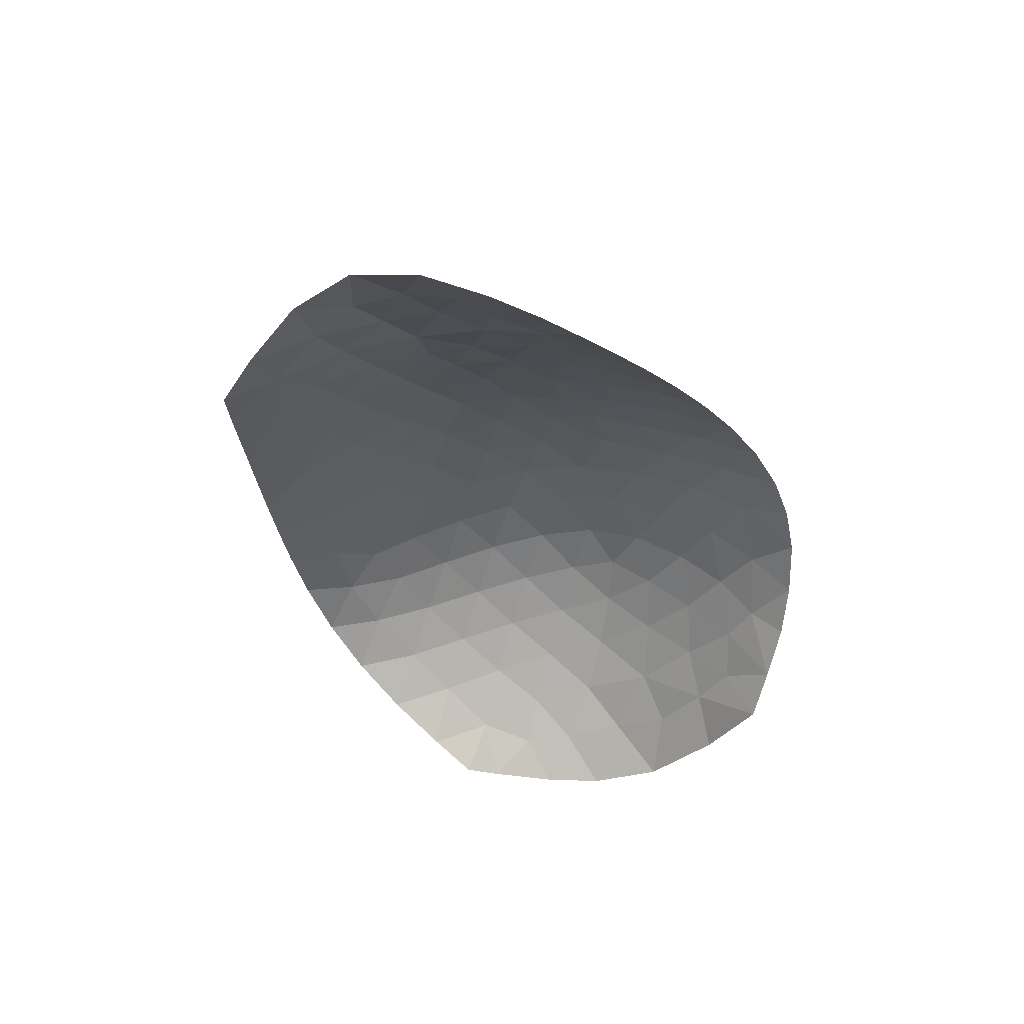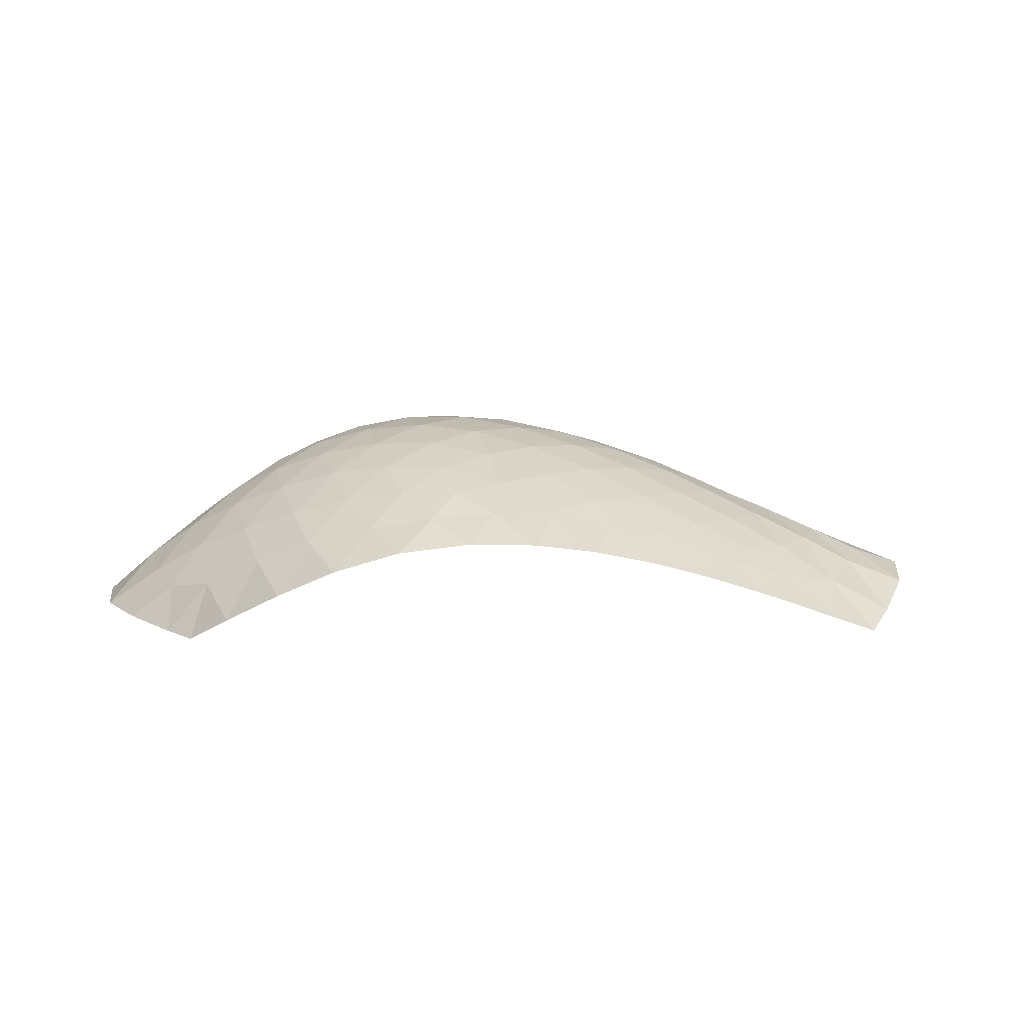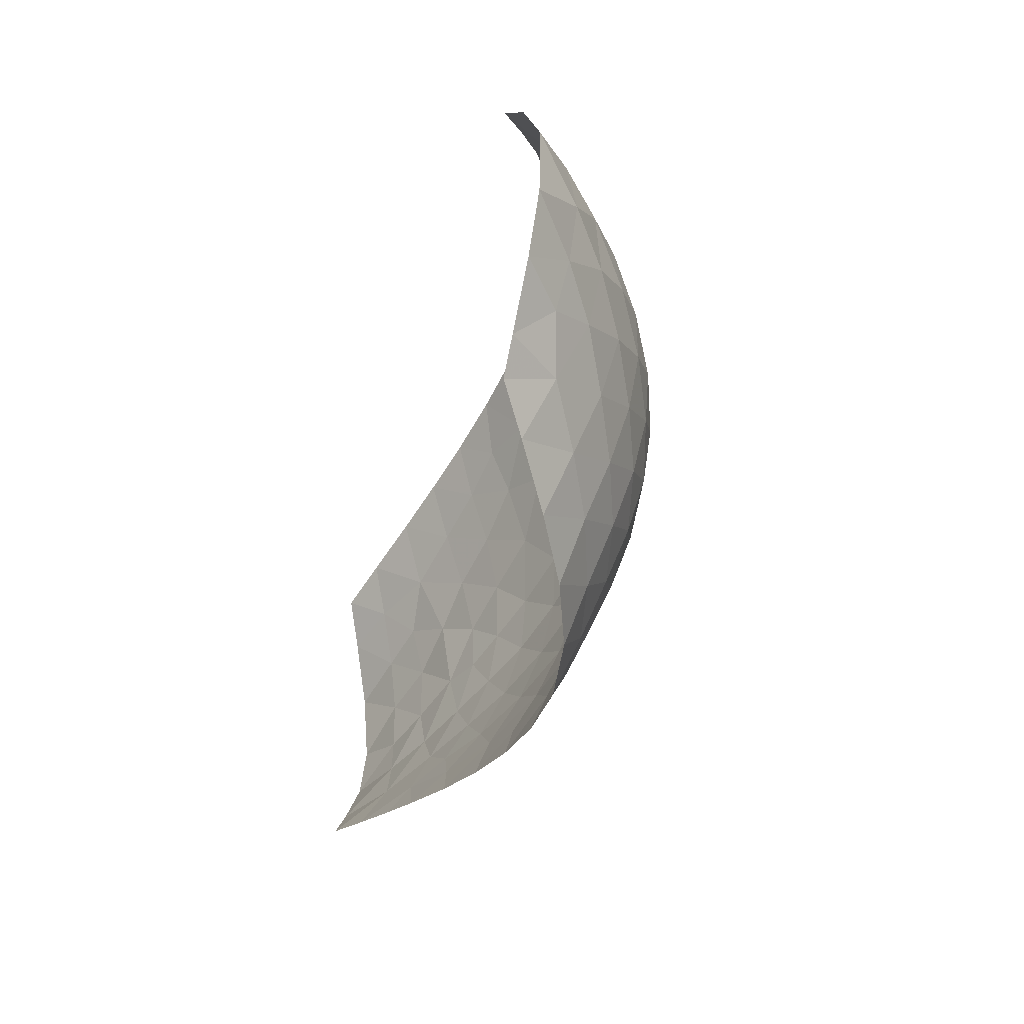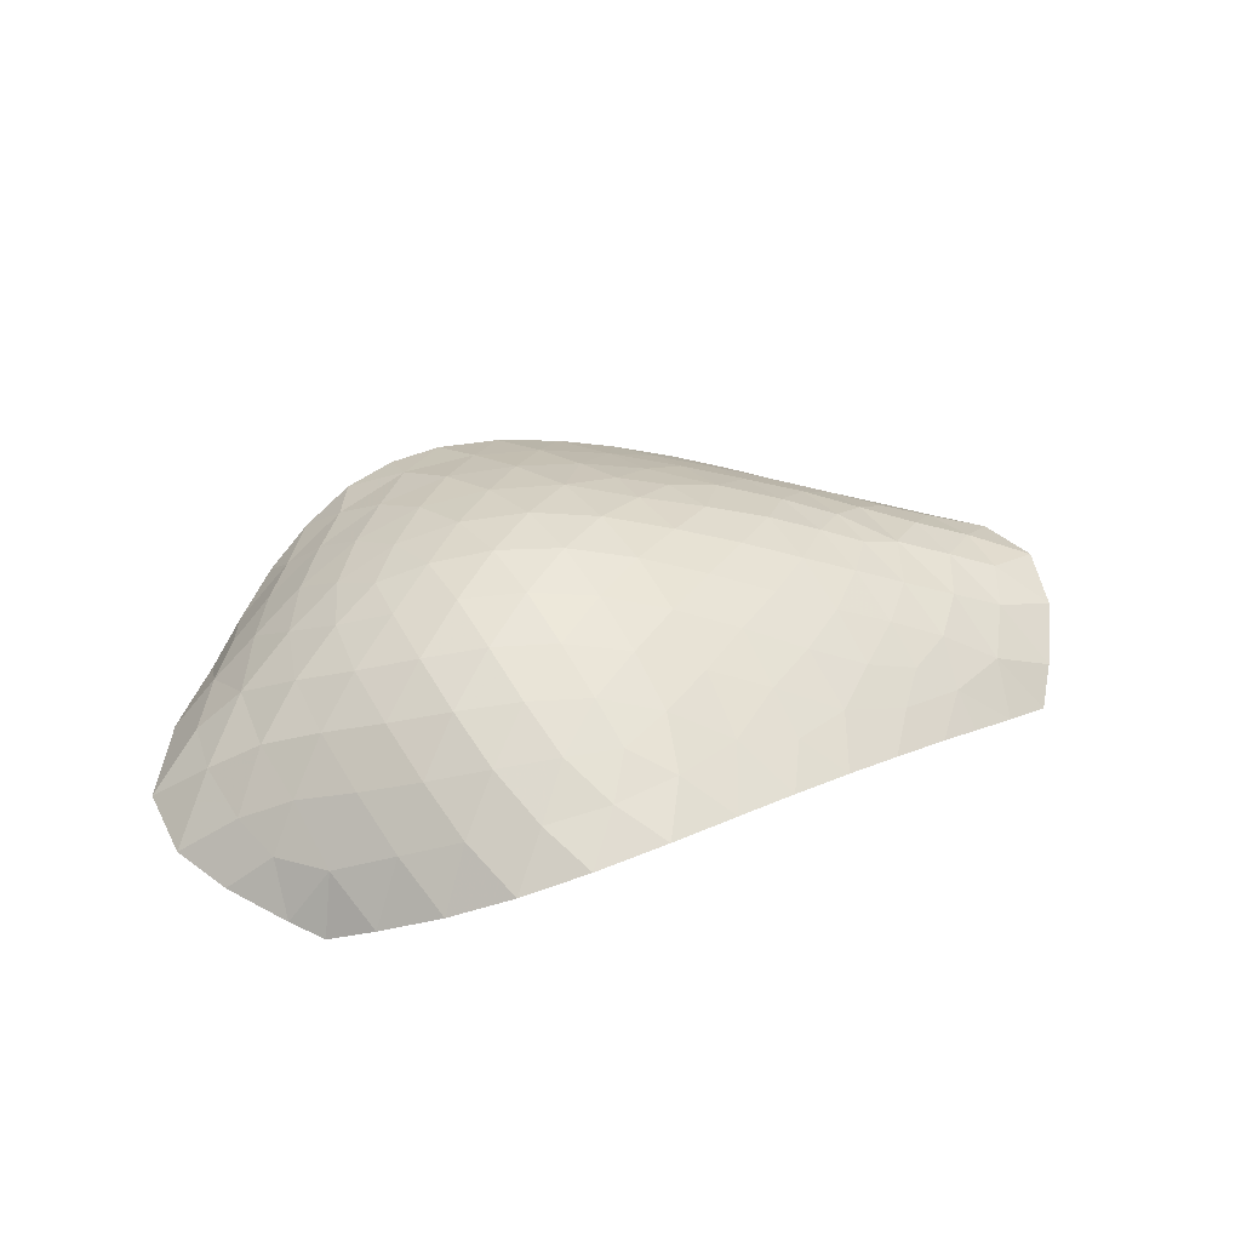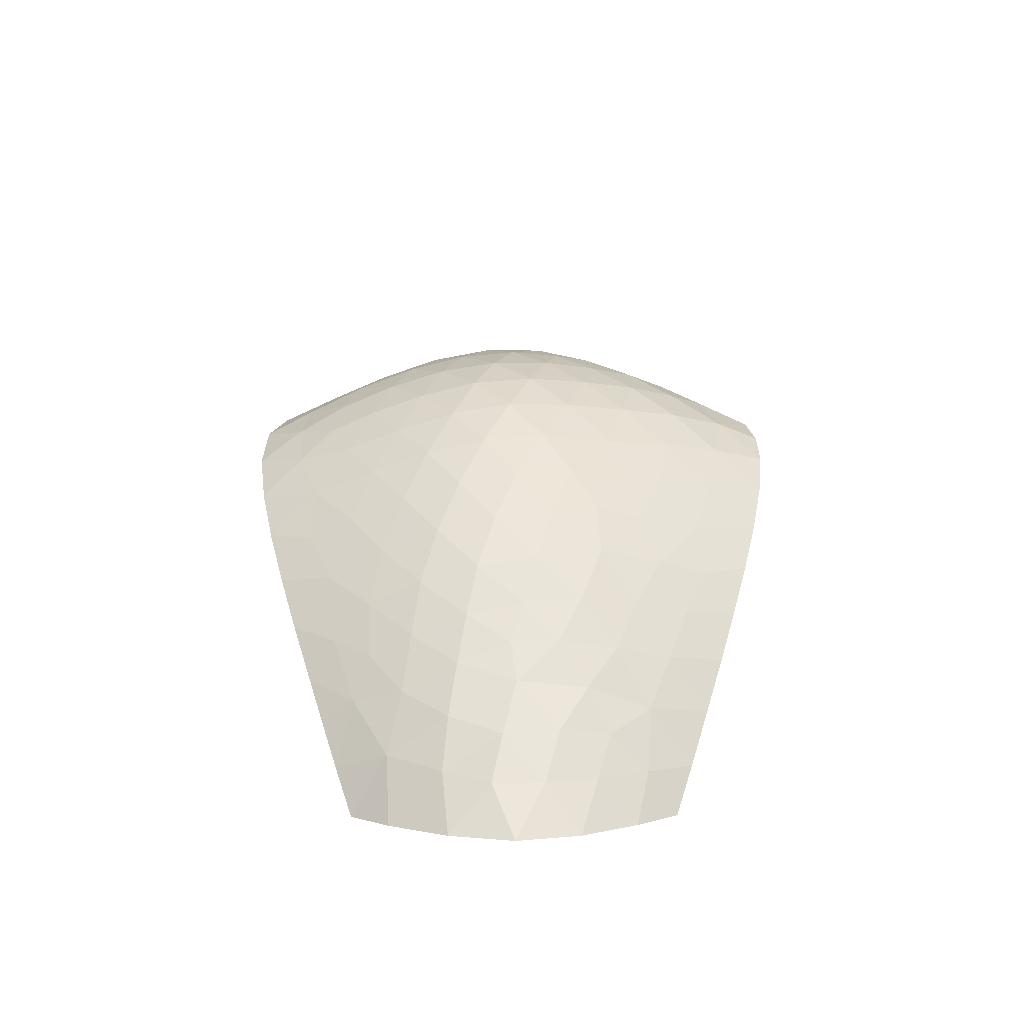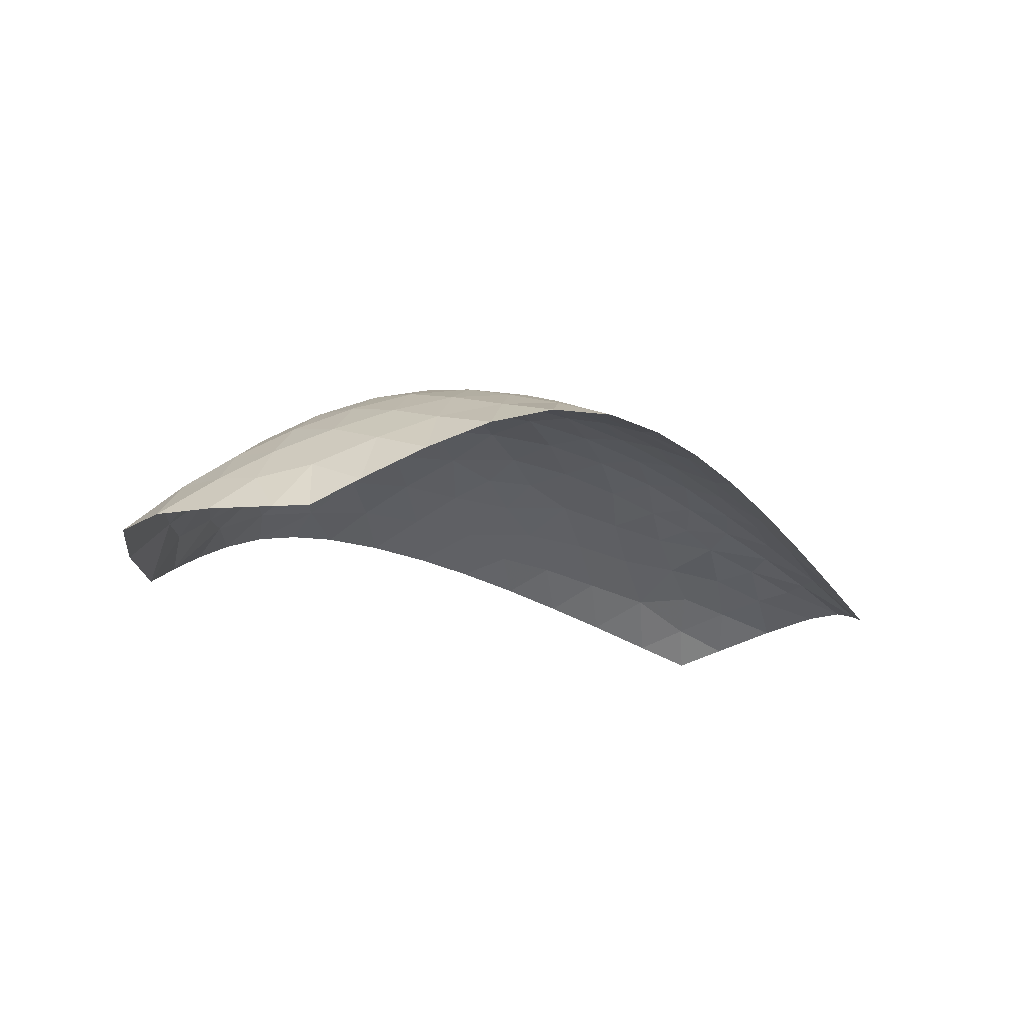
<metadata>
{"format":"obj","ext":"obj","renderer":"f3d","projection":"perspective","resolution":1024,"background":"white","views":[{"elev":-40.3,"azim":109.7,"up":"+Z"},{"elev":10.0,"azim":-6.8,"up":"+Z"},{"elev":-42.7,"azim":-103.5,"up":"+Y"},{"elev":42.4,"azim":-22.8,"up":"+Z"},{"elev":35.1,"azim":89.6,"up":"+Z"},{"elev":-15.8,"azim":-33.9,"up":"+Z"}]}
</metadata>
<code>
o C:\Users\david\Google_Drive\PS_structures\source\samples/shell_2_opt_(1).obj
v 26.5 -1.003 -2.94
v 40.02 -6.131 2.534
v 62.02 0.007774 -3.783
v 21.93 5.829 -2.503
v 38.54 5.987 6.751
v 26.49 17 -2.939
v 39.99 22.13 2.537
v 62.02 15.98 -3.782
v 52.27 3.277 3.209
v 30.64 14.54 2.776
v 52.92 14.3 2.319
v 30.87 -4.087 -0.1941
v 39.34 0.2504 5.275
v 49.24 -4.236 1.043
v 48.86 10.04 5.125
v 48.55 20.42 1.229
v 32.45 -2.431 2.066
v 33.35 5.216 5.402
v 44.57 -2.639 3.452
v 57.04 -0.02958 -0.6655
v 56.86 5.206 1.672
v 43.95 6.527 6.466
v 33.16 10.66 5.312
v 35.47 17.35 3.973
v 27.49 15.86 -0.5521
v 45.96 11.12 5.767
v 58.07 8.14 1.483
v 57.91 14.81 -0.4467
v 44.06 18.81 3.522
v 28.35 -2.415 -1.723
v 29.92 -1.114 0.9211
v 33.58 -5.362 1.182
v 39.69 -2.068 4.35
v 33.75 2.241 4.803
v 38.92 3.013 6.162
v 33.14 8.148 5.582
v 28.73 5.163 2.807
v 23.33 3.121 -2.643
v 44.53 0.4689 4.792
v 43.25 -5.697 2.332
v 50.31 -1.522 1.989
v 55.09 -2.384 -0.9739
v 65.73 8.024 -1.773
v 43.55 9.732 6.489
v 28.12 13.81 1.28
v 29.27 11.64 2.959
v 38.17 9.085 6.794
v 33.57 14.99 4.233
v 35.18 21.84 1.79
v 29.58 16.59 0.8863
v 45.9 13.58 5.119
v 50.61 12.58 3.949
v 64.99 11.16 -2.182
v 57.92 11.67 0.9499
v 54.06 18.73 -0.5973
v 49.9 18.08 1.894
v 42.92 21.75 2.366
v 29.22 1.952 2.036
v 31.72 0.4909 3.073
v 38.39 -4.031 3.422
v 37.16 -1.57 4.333
v 36.52 1.188 5.292
v 36.07 4.089 6.042
v 30.83 6.628 4.379
v 24.6 4.863 -0.5341
v 47.26 -0.5485 3.631
v 42.04 -1.017 4.633
v 41.46 -3.683 3.574
v 60.23 1.756 -1.398
v 49.58 4.122 4.513
v 41.04 7.902 6.897
v 41.79 1.81 5.709
v 24.16 7.999 -0.2444
v 26.54 10.49 1.276
v 30.95 9.677 4.413
v 35.44 10 6.208
v 37.62 12.13 6.228
v 32.33 16.95 2.728
v 36.69 14.93 5.261
v 34 19.27 2.483
v 48.01 12.41 4.893
v 39.86 14.29 5.761
v 46.49 8.222 5.966
v 54.08 8.51 3.217
v 62.89 9.476 -0.7331
v 62.12 12.03 -1.194
v 55.57 13.21 1.522
v 60.87 14.56 -1.959
v 52.36 16.98 1.303
v 47.29 17.89 2.996
v 40.92 19.42 3.729
v 26.86 3.624 0.901
v 27.33 0.4362 -0.4724
v 34.38 -0.7098 3.911
v 36.62 -6.075 2.164
v 35.74 7.069 6.402
v 28.6 8.419 3.062
v 49.82 1.224 3.451
v 46.2 -5.056 1.824
v 57.53 2.446 0.3999
v 52.09 -3.368 0.1214
v 54.48 5.665 2.849
v 44.29 3.457 5.846
v 46.81 5.218 5.63
v 41.43 4.769 6.536
v 31.9 12.52 4.269
v 38.77 17.21 4.718
v 37.56 22.16 2.339
v 40.6 11.15 6.571
v 51.69 9.217 4.208
v 50.18 15.74 2.911
v 59.57 16.86 -2.781
v 51.38 19.59 0.359
v 45.02 15.96 4.495
v 45.86 21.14 1.886
v 60.64 7.45 0.3639
v 56.08 7.889 2.33
v 62.95 6.906 -0.7076
v 59.41 4.79 0.4111
v 60.3 10.24 0.3073
v 51.96 6.201 4.042
v 55.9 10.26 2.235
v 49.29 7.106 5.107
v 41.99 16.54 4.837
v 59.85 12.77 -0.3906
v 53.49 11.44 3.041
v 43.16 13.26 5.805
v 63.44 13.94 -3.037
v 55.19 0.7276 0.7492
v 37.53 19.97 3.324
v 26.4 6.831 1.429
v 35.39 -3.582 2.936
v 47.07 2.261 4.785
v 31.16 3.549 3.916
v 34.73 12.7 5.415
v 54.91 2.877 1.86
v 25.97 13.7 -0.573
v 52.55 0.626 2.019
v 47.47 -2.771 2.498
v 56.73 17.83 -1.625
v 55.04 15.97 0.4833
v 47.95 14.85 4.085
v 63.36 1.929 -3.093
v 21.75 9.504 -2.492
v 28.39 18.44 -1.689
v 25.46 2.531 -0.9423
v 23.84 13.62 -2.696
v 59.61 -0.8525 -2.794
v 30.98 18.36 1
v 32.7 21 0.7683
v 64.97 4.847 -2.169
v 24.41 10.94 -0.6046
v 61.9 4.526 -0.9101
v 30.49 19.89 -0.4043
v 25.31 0.446 -2.842
v 57.2 -1.679 -1.807
v 53.67 -1.177 0.5332
f 92 93 58
f 93 146 155
f 93 30 31
f 94 59 17
f 59 94 34
f 58 59 134
f 31 12 17
f 132 60 61
f 132 95 60
f 94 61 62
f 18 134 34
f 37 134 64
f 63 34 62
f 18 96 36
f 18 36 64
f 97 75 46
f 37 97 131
f 65 4 38
f 38 146 65
f 19 66 39
f 39 66 133
f 68 67 33
f 67 72 13
f 19 68 40
f 19 99 139
f 100 21 136
f 9 138 136
f 41 101 157
f 102 121 9
f 104 22 103
f 104 123 83
f 105 5 35
f 105 103 22
f 13 72 35
f 74 46 45
f 50 45 10
f 46 106 10
f 106 46 75
f 106 75 23
f 76 77 135
f 5 47 96
f 47 77 76
f 135 77 79
f 106 135 48
f 48 24 78
f 23 135 106
f 107 24 79
f 48 79 24
f 82 79 77
f 130 24 107
f 24 80 78
f 24 130 80
f 80 49 150
f 80 150 149
f 142 114 51
f 109 127 82
f 71 109 47
f 44 109 71
f 44 83 26
f 52 15 110
f 81 15 52
f 11 126 87
f 85 53 86
f 27 120 54
f 53 128 86
f 141 11 87
f 89 11 141
f 88 86 128
f 56 90 111
f 115 29 90
f 91 57 7
f 130 91 7
f 114 29 124
f 31 58 93
f 37 58 134
f 1 30 93
f 31 30 12
f 94 17 132
f 31 17 59
f 32 17 12
f 32 132 17
f 95 2 60
f 60 33 61
f 61 13 62
f 34 94 62
f 34 134 59
f 63 18 34
f 62 35 63
f 35 62 13
f 96 18 63
f 36 75 64
f 37 64 97
f 37 131 92
f 46 74 97
f 65 131 73
f 70 98 9
f 19 139 66
f 13 33 67
f 33 60 68
f 19 40 99
f 41 98 66
f 41 66 139
f 157 20 129
f 138 98 41
f 41 14 101
f 129 20 100
f 69 20 148
f 102 21 117
f 69 153 119
f 98 133 66
f 123 104 70
f 110 123 121
f 71 22 44
f 105 71 5
f 35 72 105
f 72 39 103
f 45 137 74
f 46 10 45
f 74 73 131
f 48 78 10
f 76 96 47
f 7 108 130
f 80 130 49
f 149 50 78
f 81 142 51
f 51 127 26
f 82 77 109
f 44 127 109
f 26 15 81
f 84 117 122
f 126 11 52
f 110 84 126
f 122 117 27
f 110 126 52
f 116 120 27
f 85 116 118
f 54 120 125
f 113 56 89
f 89 111 11
f 28 88 112
f 28 140 141
f 89 55 113
f 56 113 16
f 114 90 29
f 115 90 16
f 91 29 57
f 107 91 130
f 107 124 91
f 114 124 127
f 85 43 53
f 119 27 21
f 84 102 117
f 21 27 117
f 153 116 119
f 100 119 21
f 120 86 125
f 125 86 88
f 39 72 67
f 28 125 88
f 100 136 129
f 85 120 116
f 96 76 36
f 102 84 121
f 110 121 84
f 26 81 51
f 118 151 43
f 88 128 8
f 27 119 116
f 105 22 71
f 70 9 121
f 43 85 118
f 29 91 124
f 122 27 54
f 122 87 126
f 83 123 15
f 87 28 141
f 23 36 76
f 114 127 51
f 111 52 11
f 103 105 72
f 20 69 100
f 100 69 119
f 63 5 96
f 86 120 85
f 125 28 54
f 84 122 126
f 127 44 26
f 139 14 41
f 127 124 82
f 59 58 31
f 142 81 52
f 131 97 74
f 136 102 9
f 97 64 75
f 68 60 2
f 92 58 37
f 56 111 89
f 49 130 108
f 124 107 82
f 55 141 140
f 101 42 157
f 138 129 136
f 65 92 131
f 22 83 44
f 138 9 98
f 35 5 63
f 87 122 54
f 68 19 67
f 132 32 95
f 132 61 94
f 50 25 45
f 133 70 104
f 133 103 39
f 90 56 16
f 71 47 5
f 33 13 61
f 2 40 68
f 76 135 23
f 48 135 79
f 112 88 8
f 123 110 15
f 77 47 109
f 111 90 142
f 137 152 74
f 138 157 129
f 99 14 139
f 23 75 36
f 64 134 18
f 19 39 67
f 78 50 10
f 107 79 82
f 106 48 10
f 143 69 3
f 70 121 123
f 133 104 103
f 83 22 104
f 15 26 83
f 140 28 112
f 29 115 57
f 70 133 98
f 55 89 141
f 28 87 54
f 142 52 111
f 114 142 90
f 25 137 45
f 151 153 143
f 3 69 148
f 146 93 92
f 145 25 50
f 147 144 152
f 149 154 145
f 146 92 65
f 136 21 102
f 6 137 25
f 74 152 73
f 137 6 147
f 73 4 65
f 20 156 148
f 80 149 78
f 145 50 149
f 73 144 4
f 1 93 155
f 153 151 118
f 152 144 73
f 152 137 147
f 145 6 25
f 153 118 116
f 153 69 143
f 154 149 150
f 38 155 146
f 156 20 42
f 157 138 41
f 20 157 42

</code>
